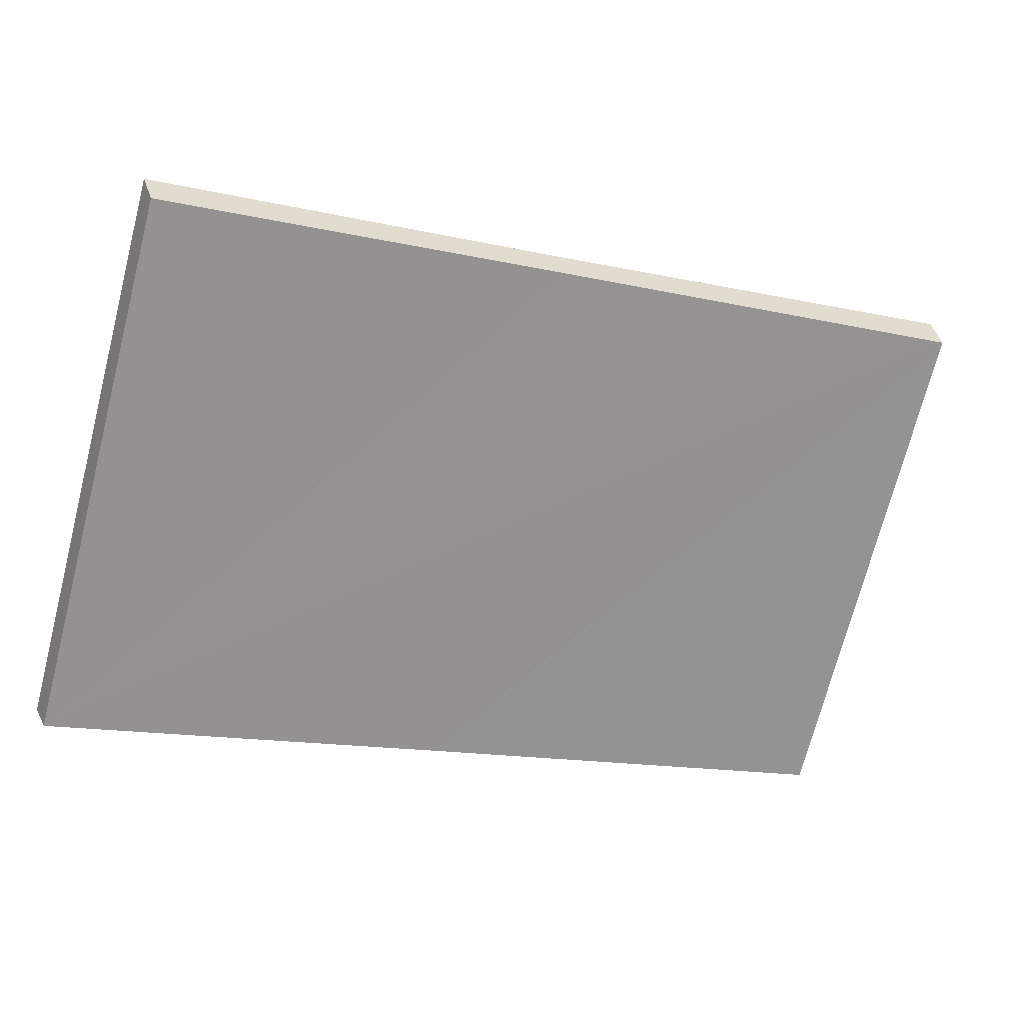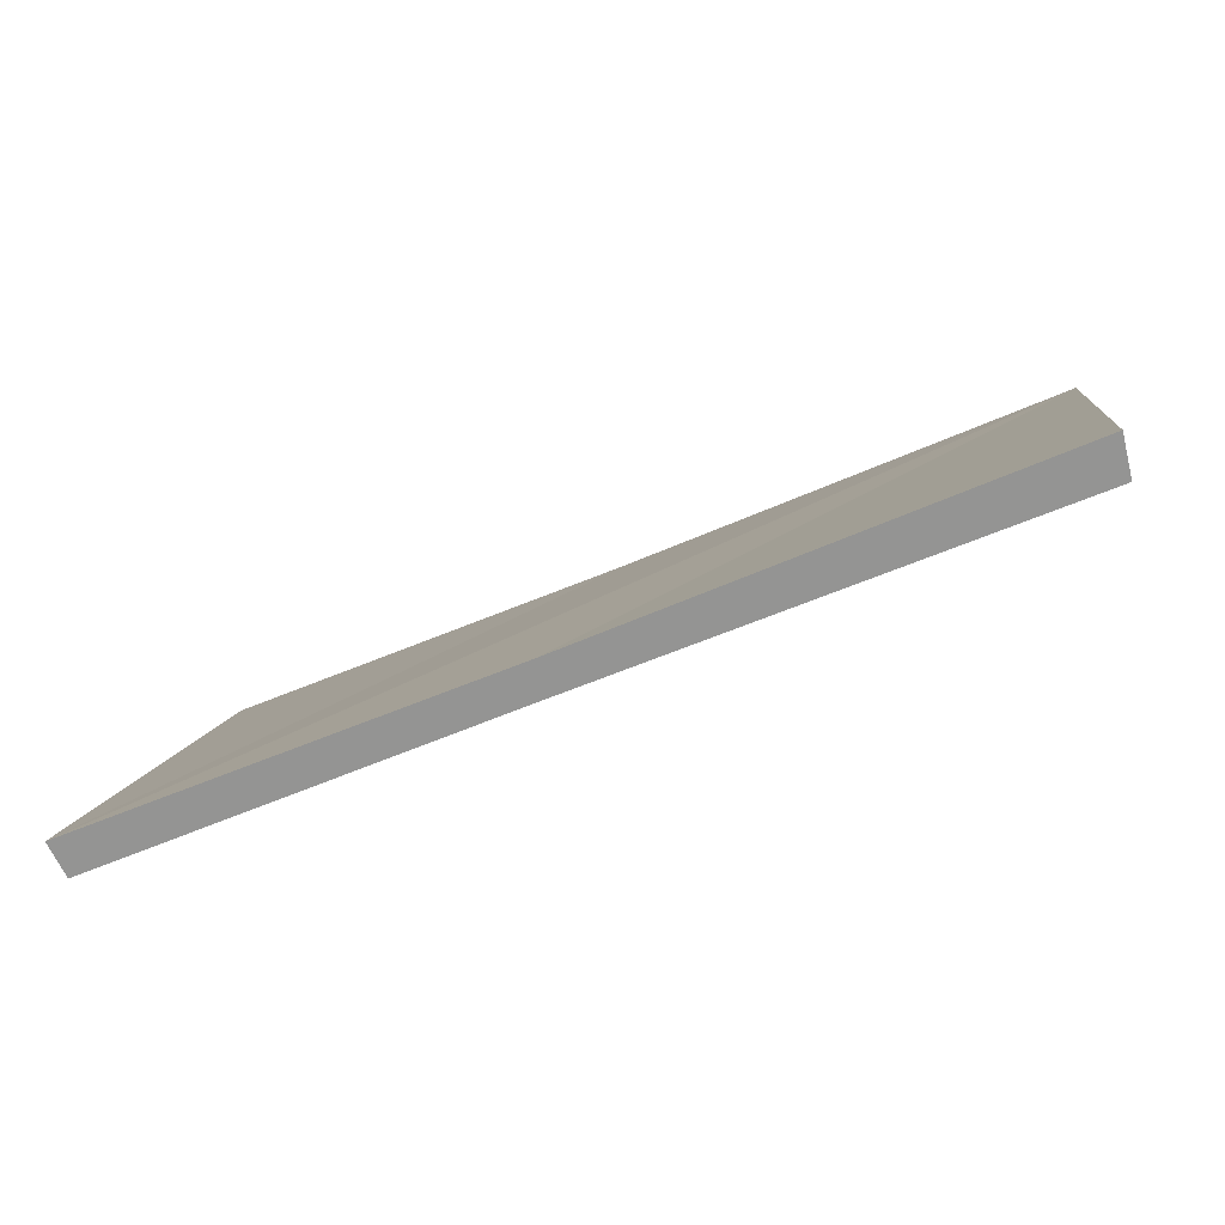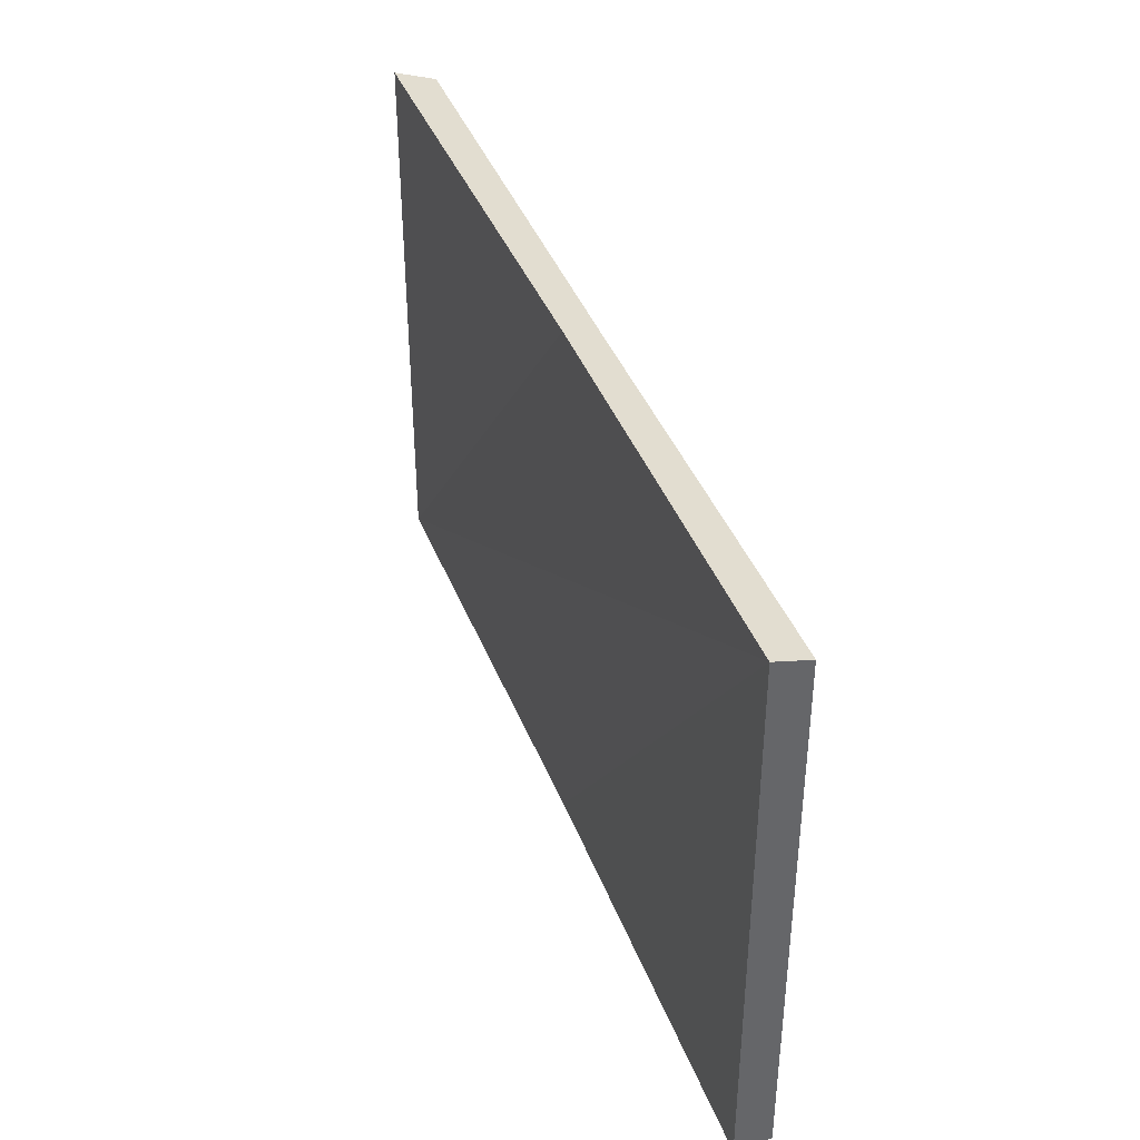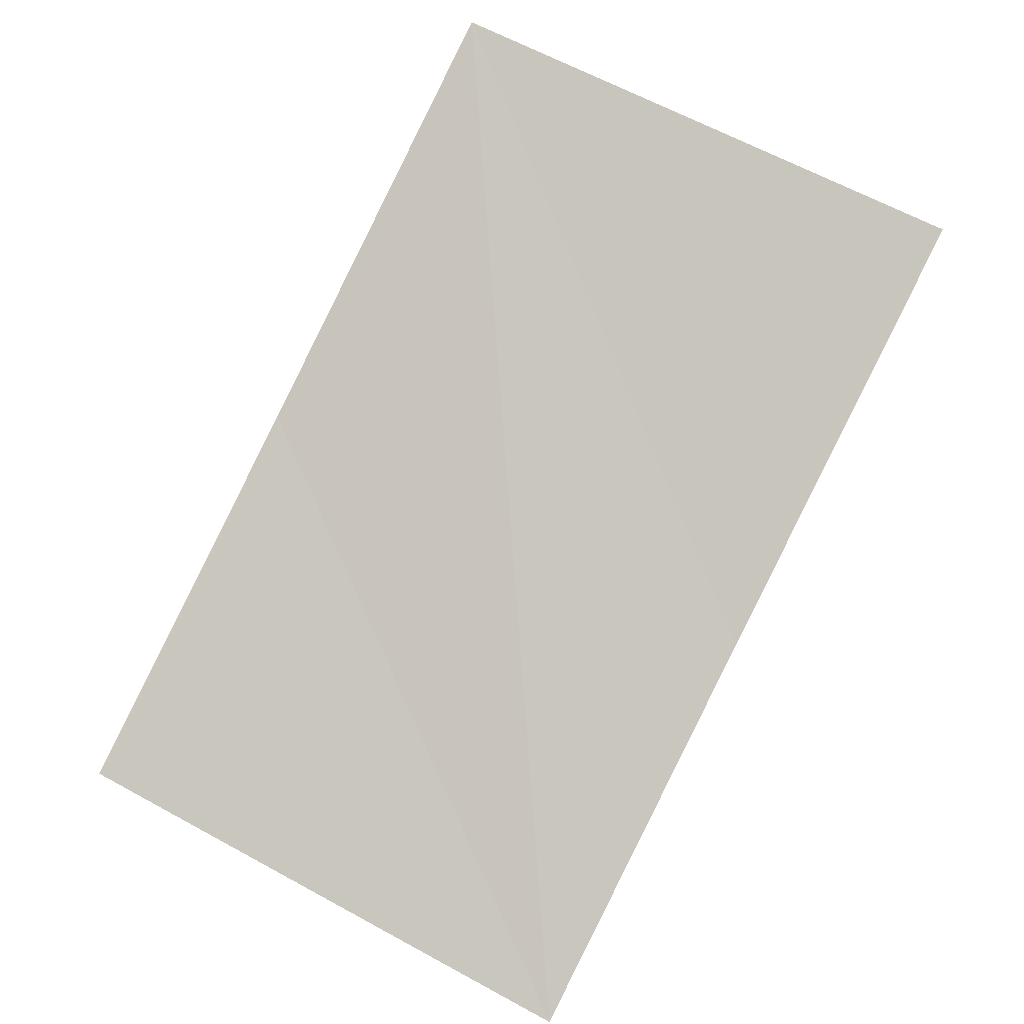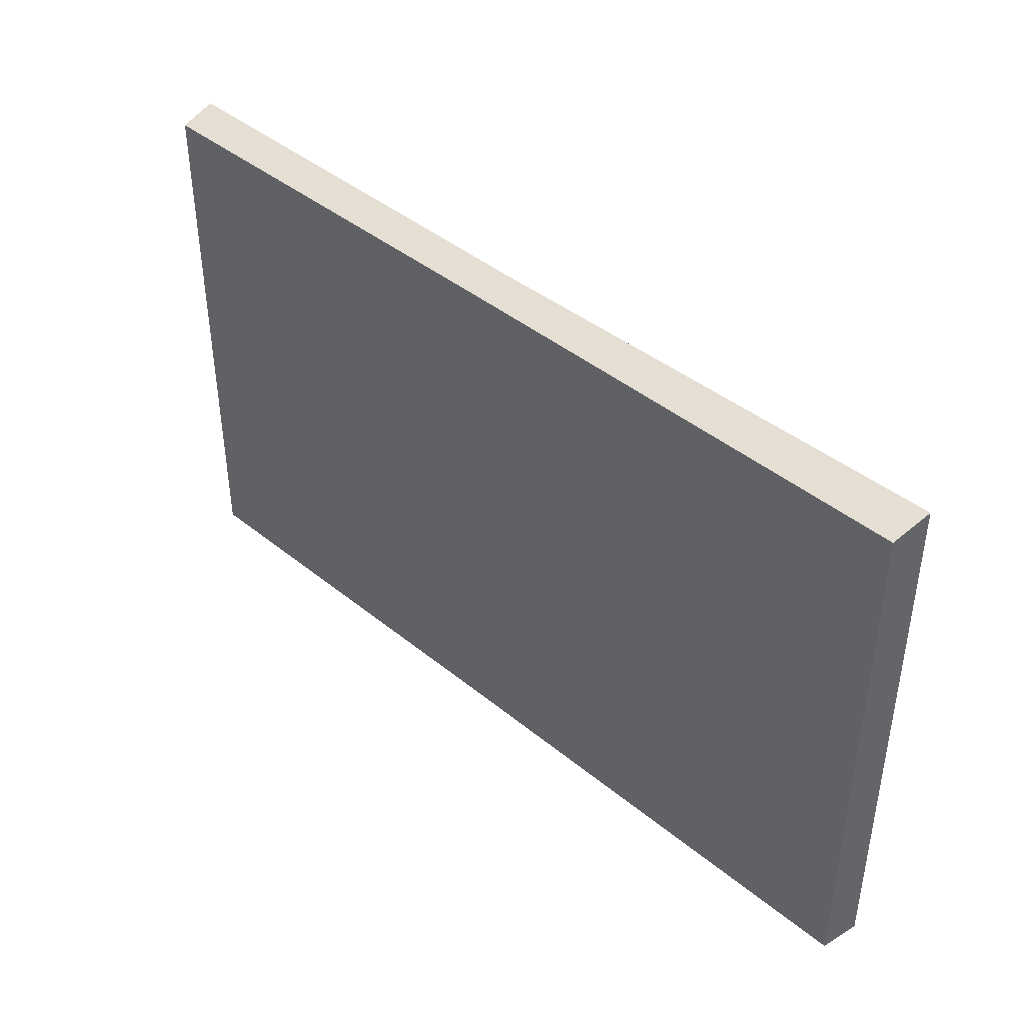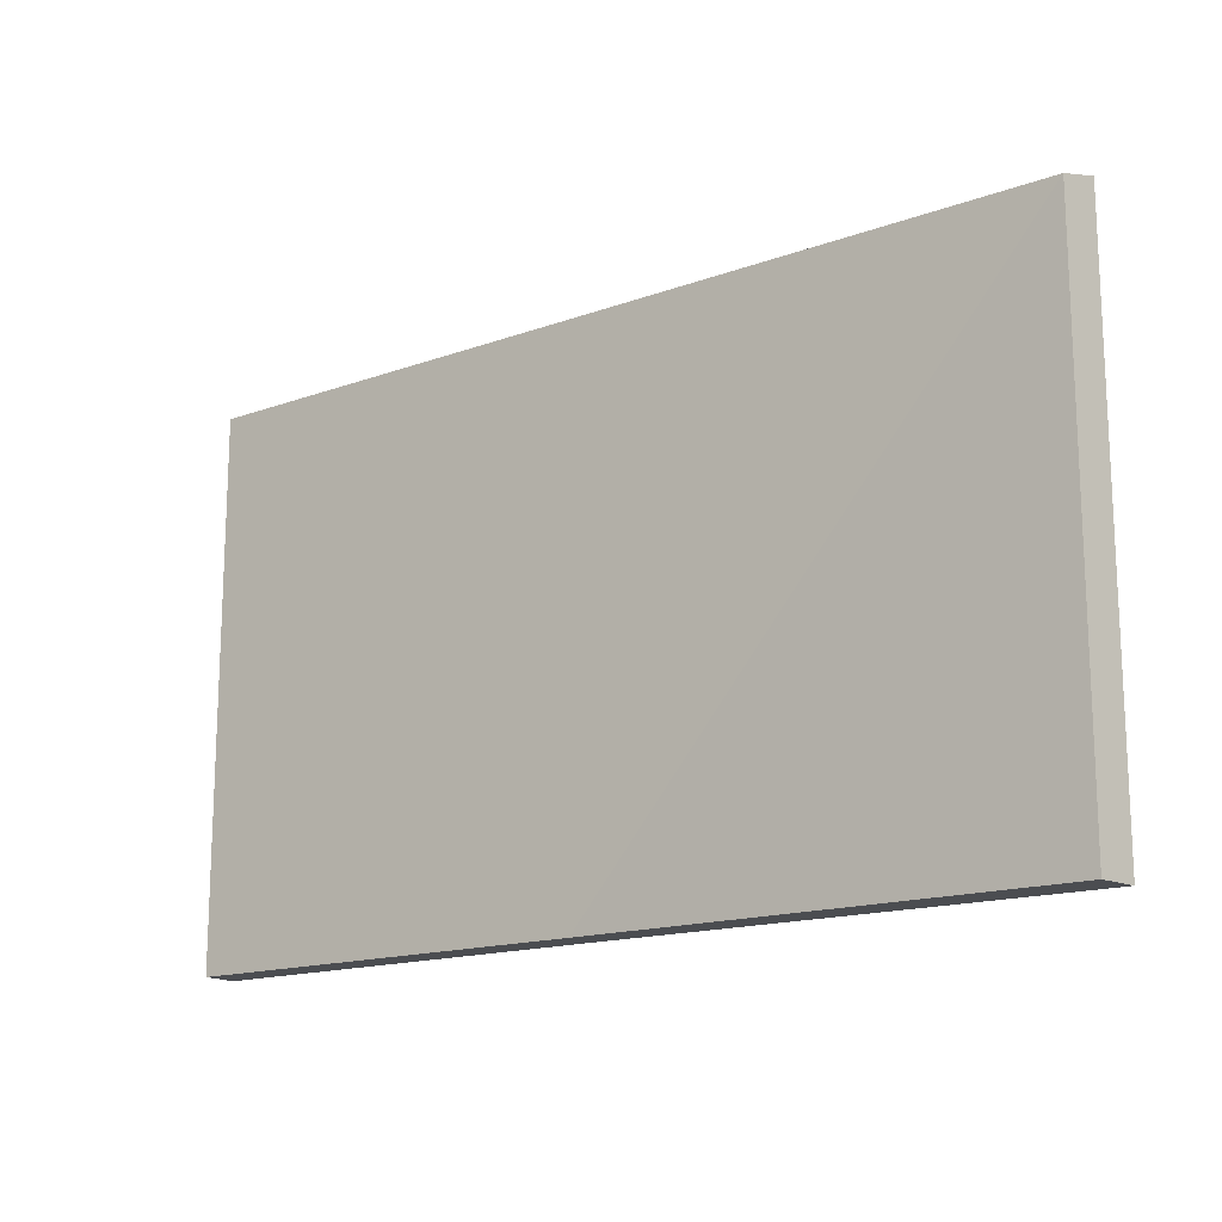
<metadata>
{"format":"obj","ext":"obj","renderer":"f3d","projection":"perspective","resolution":1024,"background":"white","views":[{"elev":-72.6,"azim":165.5,"up":"+Z"},{"elev":8.7,"azim":-172.5,"up":"+Z"},{"elev":39.7,"azim":92.2,"up":"+Y"},{"elev":65.2,"azim":118.6,"up":"+Z"},{"elev":42.3,"azim":-113.9,"up":"+Y"},{"elev":-15.6,"azim":-120.9,"up":"+Y"}]}
</metadata>
<code>
v  17.09 20.98 -5.399
v  0 20.62 1.263e-15
v  0.342 21.03 1.494
v  16.89 20.63 -6.7
v  32.34 21 -11.44
v  31.79 20.62 -12.69
v  31.79 7.772e-16 -12.69
v  16.89 4.103e-16 -6.7
v  0 0 0
v  0.342 -9.148e-17 1.494
v  17.09 3.306e-16 -5.399
v  32.34 7.002e-16 -11.44
g defaultobject
f 1 2 3
f 2 1 4
f 4 1 5
f 4 5 6
f 7 4 6
f 4 7 2
f 2 7 8
f 2 8 9
f 2 10 3
f 10 2 9
f 10 1 3
f 1 10 5
f 5 10 11
f 5 11 12
f 12 6 5
f 6 12 7
f 9 11 10
f 11 9 8
f 11 8 12
f 12 8 7

</code>
